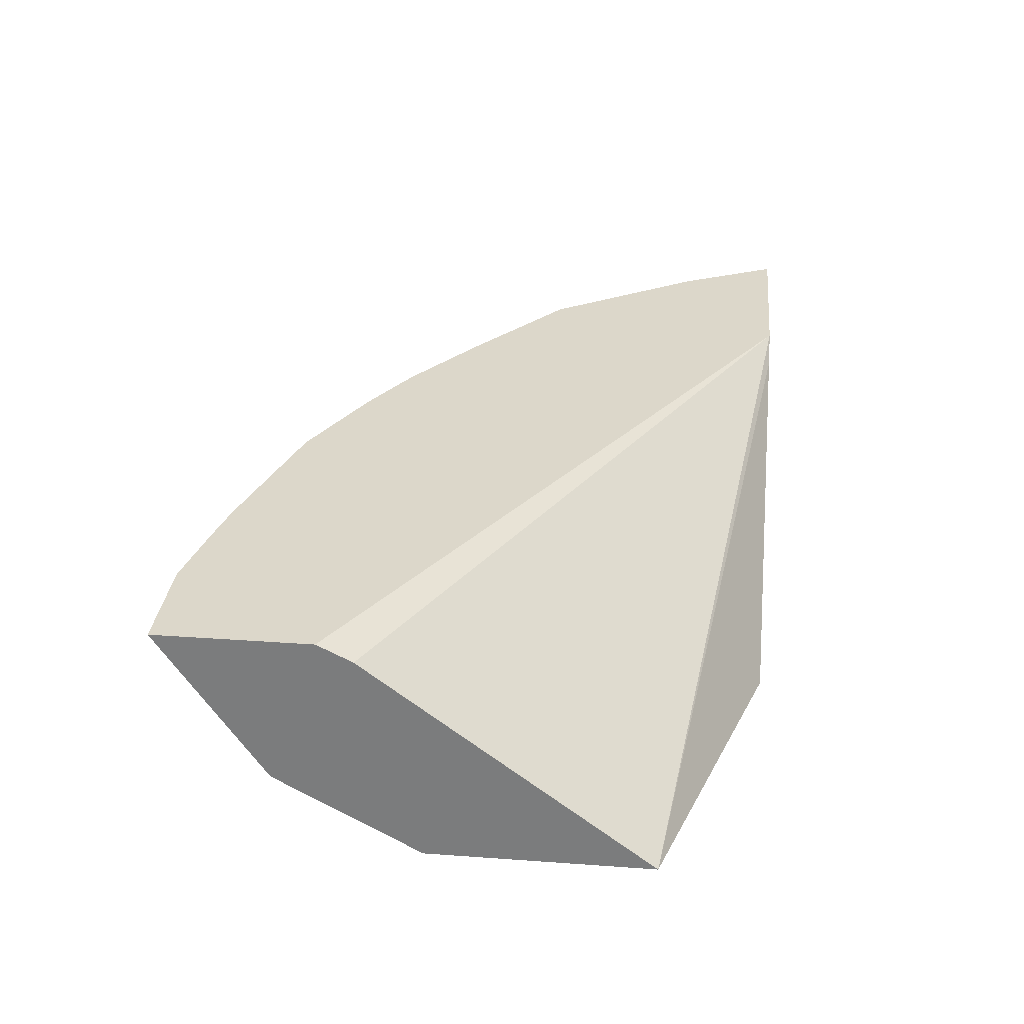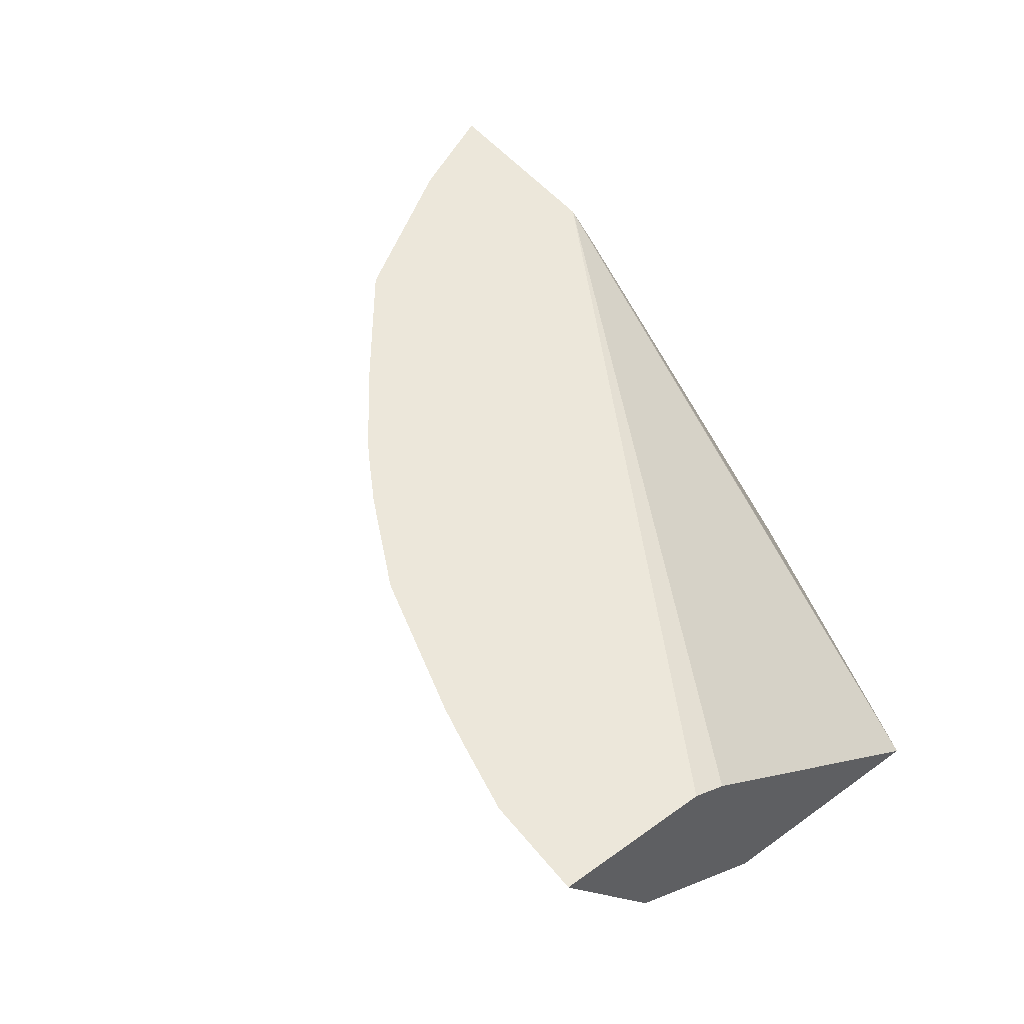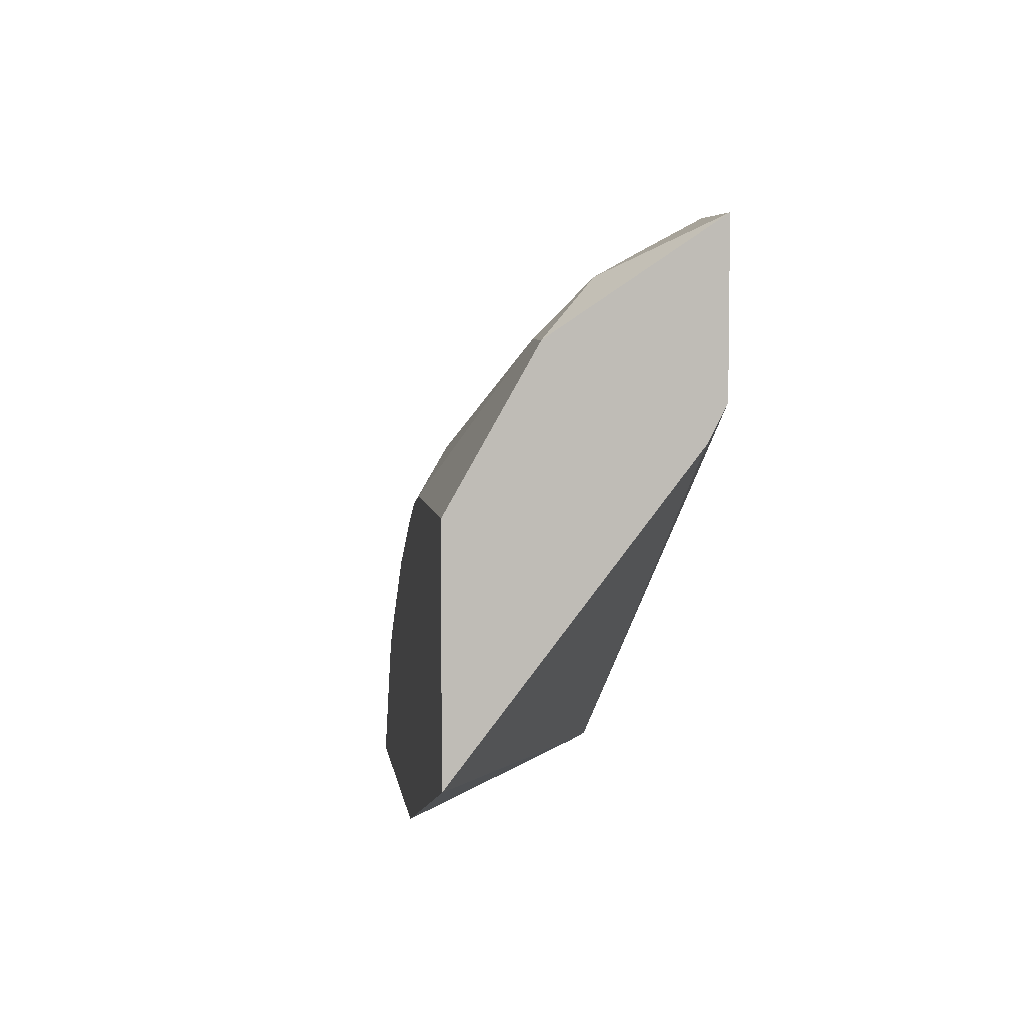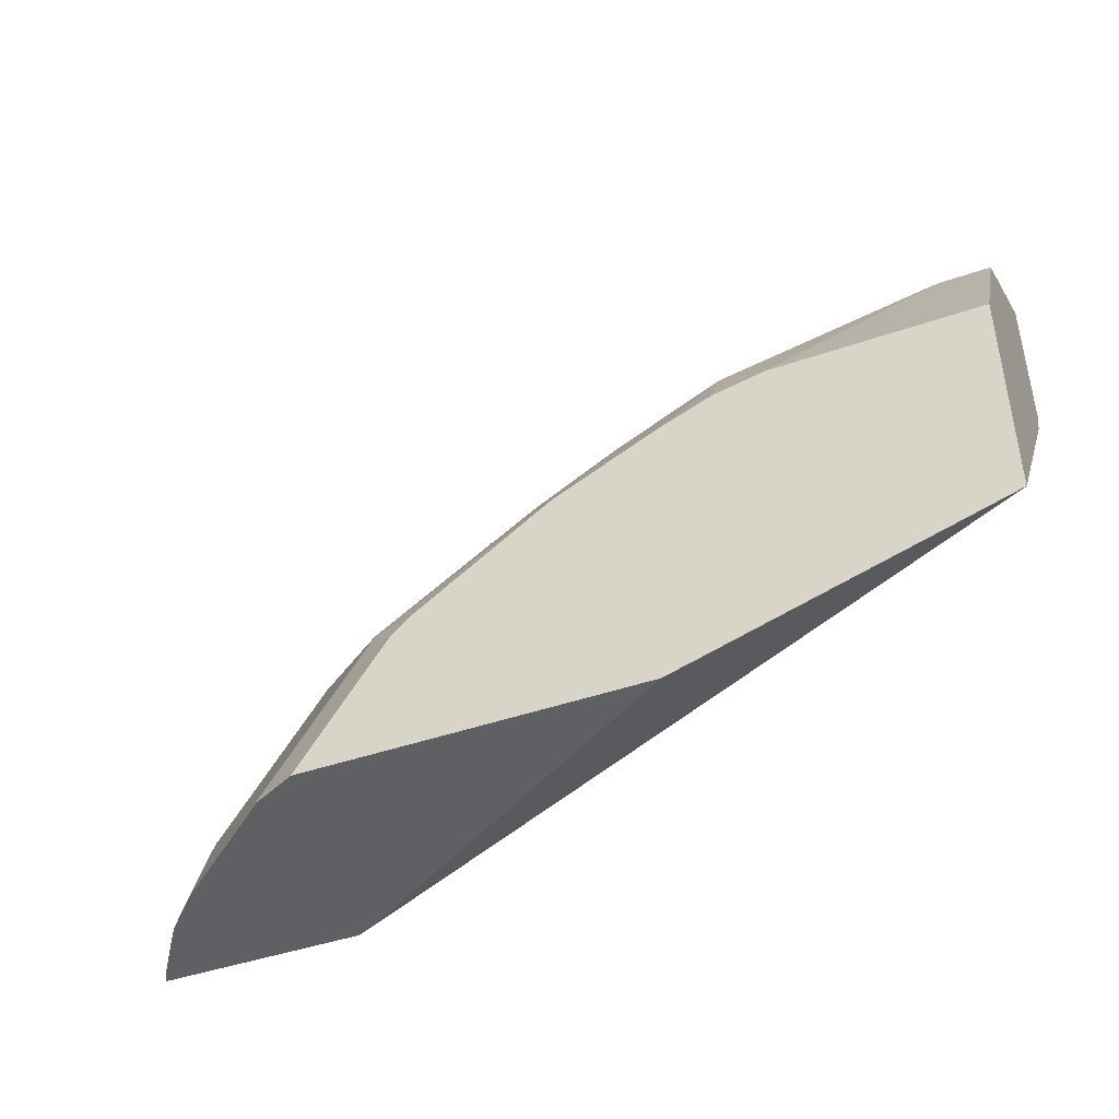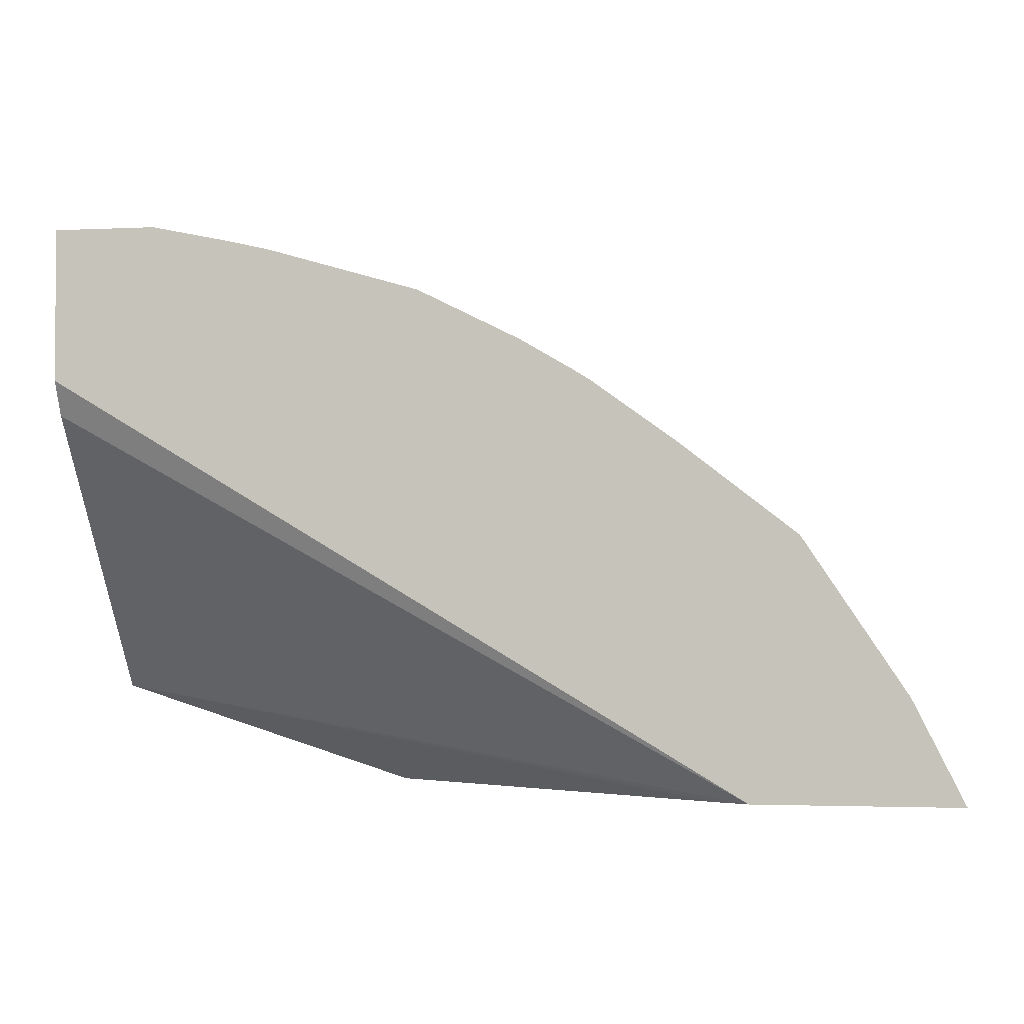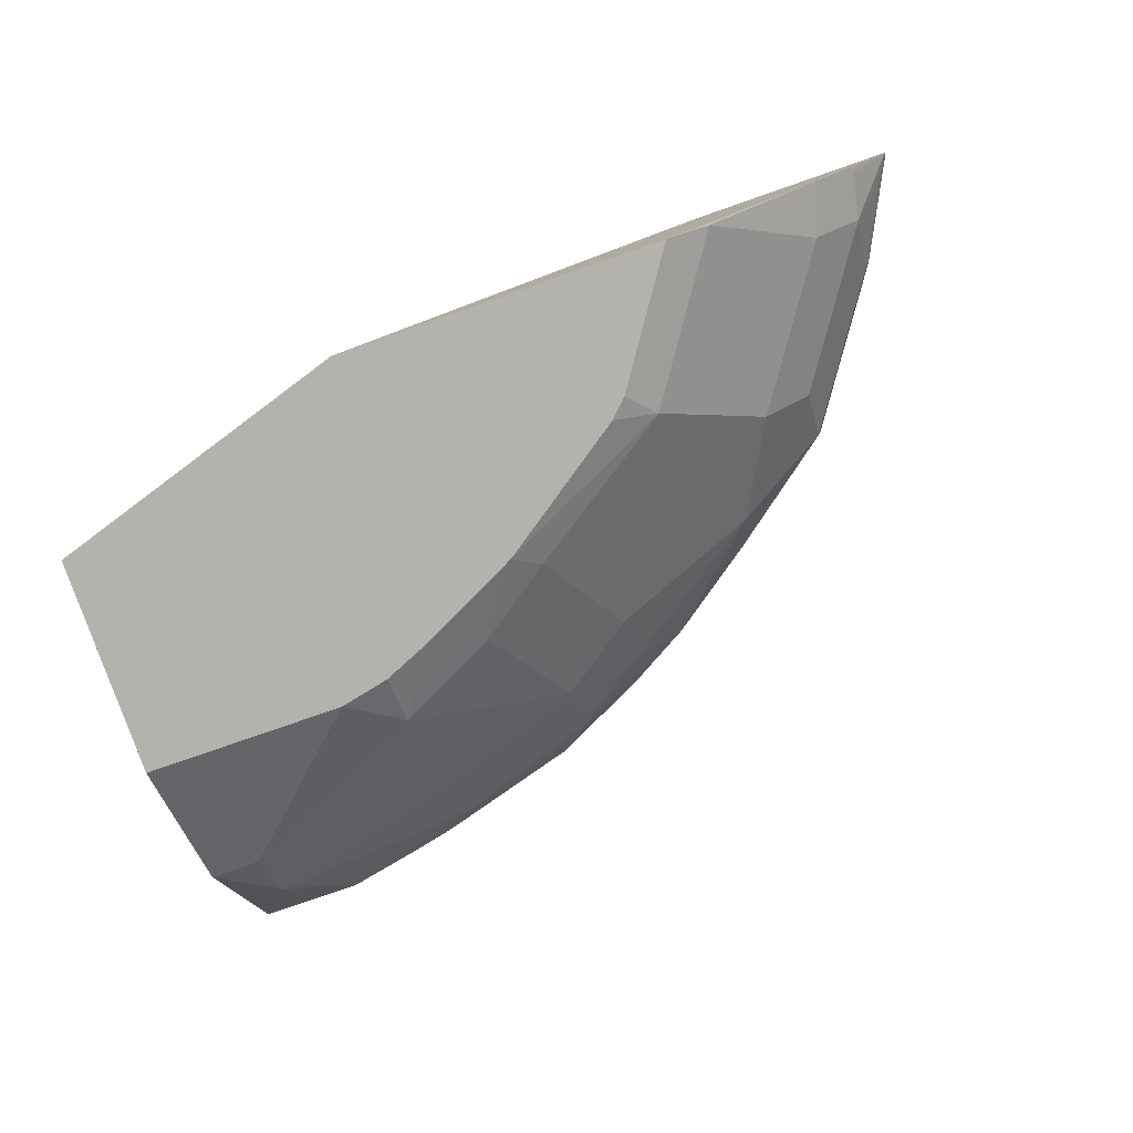
<metadata>
{"format":"obj","ext":"obj","renderer":"f3d","projection":"perspective","resolution":1024,"background":"white","views":[{"elev":30.5,"azim":95.9,"up":"+Y"},{"elev":51.1,"azim":52.2,"up":"+Y"},{"elev":5.5,"azim":82.4,"up":"+Z"},{"elev":-43.6,"azim":22.3,"up":"+Z"},{"elev":-2.6,"azim":-170.6,"up":"+Z"},{"elev":-79.4,"azim":-160.9,"up":"+Y"}]}
</metadata>
<code>
v -0.6509 -0.1602 0.3041
v -0.6505 -0.1613 0.3041
v -0.614 -0.1602 0.3779
v -0.5042 -0.1602 0.3041
v -0.6469 -0.1684 0.3041
v -0.6478 -0.1666 0.3055
v -0.6108 -0.1666 0.3795
v -0.54 -0.1602 0.489
v -0.4813 -0.173 0.3041
v -0.0002003 -0.1602 0.6047
v -0.0002003 -0.1728 0.58
v -0.0002003 -0.3304 0.3758
v -0.6226 -0.2034 0.3041
v -0.617 -0.2098 0.3085
v -0.6108 -0.2036 0.3425
v -0.5368 -0.2036 0.4535
v -0.5368 -0.1666 0.4905
v -0.4563 -0.1602 0.554
v -0.4786 -0.1745 0.3041
v -0.0002003 -0.1602 0.7158
v -0.0002003 -0.3304 0.5382
v -0.2266 -0.3304 0.3041
v -0.6148 -0.2142 0.3041
v -0.5996 -0.2294 0.3041
v -0.5738 -0.2406 0.3425
v -0.4997 -0.2406 0.4535
v -0.4627 -0.2036 0.5275
v -0.3887 -0.1666 0.6016
v -0.3951 -0.1602 0.5984
v -0.07409 -0.1602 0.7158
v -0.0002003 -0.1604 0.7157
v -0.0002003 -0.2715 0.6417
v -0.1481 -0.3304 0.5382
v -0.4682 -0.3304 0.3041
v -0.5844 -0.2446 0.3041
v -0.4997 -0.3147 0.3055
v -0.4257 -0.3147 0.4165
v -0.3887 -0.2777 0.4905
v -0.3517 -0.2406 0.5645
v -0.3517 -0.2036 0.6016
v -0.2962 -0.1851 0.6432
v -0.3453 -0.1602 0.6281
v -0.3823 -0.1602 0.6063
v -0.07466 -0.1602 0.7158
v -0.07409 -0.1604 0.7157
v -0.0002003 -0.1605 0.7157
v -0.03708 -0.2345 0.6787
v -0.03708 -0.2715 0.6417
v -0.1851 -0.3085 0.5676
v -0.1851 -0.3304 0.53
v -0.4553 -0.3304 0.3236
v -0.4944 -0.3173 0.3041
v -0.4997 -0.3147 0.3041
v -0.4209 -0.3304 0.375
v -0.4072 -0.3304 0.3956
v -0.3942 -0.3304 0.4086
v -0.2962 -0.3304 0.4771
v -0.3147 -0.3147 0.4905
v -0.2962 -0.2345 0.6046
v -0.3147 -0.2036 0.6201
v -0.1851 -0.1851 0.6803
v -0.2713 -0.1602 0.6651
v -0.3211 -0.1602 0.6402
v -0.1293 -0.1602 0.7044
v -0.1666 -0.1666 0.6941
v -0.05555 -0.2036 0.6941
v -0.03708 -0.2098 0.6911
v -0.1851 -0.2345 0.6417
v -0.2592 -0.3085 0.5306
v -0.2222 -0.3304 0.5141
v -0.1603 -0.1602 0.6973
f 32 46 47
f 33 49 50
f 31 45 46
f 33 48 49
f 32 47 48
f 34 51 36
f 36 51 37
f 35 53 36
f 36 53 52
f 37 54 55
f 30 44 45
f 37 56 57
f 37 55 56
f 34 36 52
f 28 43 29
f 24 35 25
f 28 41 42
f 20 30 45
f 37 57 58
f 20 45 31
f 21 32 48
f 21 48 33
f 25 35 36
f 28 42 43
f 25 36 37
f 26 37 38
f 26 38 39
f 26 39 27
f 27 39 40
f 27 40 28
f 28 40 41
f 25 37 26
f 37 58 38
f 48 68 49
f 38 58 39
f 47 66 61
f 47 61 68
f 47 68 48
f 18 28 29
f 49 69 57
f 49 57 70
f 47 67 66
f 49 70 50
f 49 59 69
f 57 69 58
f 58 69 59
f 61 65 62
f 62 65 71
f 64 71 65
f 49 68 59
f 37 51 54
f 46 67 47
f 45 66 67
f 39 58 59
f 39 59 40
f 40 59 60
f 40 60 41
f 41 61 62
f 41 62 63
f 45 67 46
f 41 63 42
f 41 59 68
f 41 68 61
f 44 64 65
f 44 65 61
f 44 61 66
f 44 66 45
f 41 60 59
f 17 28 18
f 15 24 25
f 16 27 17
f 3 7 8
f 2 7 3
f 2 6 7
f 2 5 6
f 1 5 2
f 1 13 5
f 1 23 13
f 1 24 23
f 1 35 24
f 1 53 35
f 1 52 53
f 1 34 52
f 1 22 34
f 1 19 22
f 1 9 19
f 1 4 9
f 1 10 4
f 1 2 3
f 1 3 8
f 1 8 18
f 1 18 29
f 1 29 43
f 1 43 42
f 4 10 11
f 1 42 63
f 1 62 71
f 1 71 64
f 1 64 44
f 1 44 30
f 1 30 20
f 17 27 28
f 1 63 62
f 4 11 12
f 1 20 10
f 5 13 6
f 4 12 9
f 16 26 27
f 16 25 26
f 15 25 16
f 15 23 24
f 14 23 15
f 13 23 14
f 12 34 22
f 12 51 34
f 12 54 51
f 12 55 54
f 12 56 55
f 12 57 56
f 12 70 57
f 12 50 70
f 12 22 19
f 12 21 33
f 6 13 14
f 12 33 50
f 6 14 15
f 6 15 7
f 7 15 16
f 7 17 8
f 8 17 18
f 7 16 17
f 9 12 19
f 10 20 31
f 10 31 46
f 10 46 32
f 10 32 21
f 10 21 12
f 10 12 11

</code>
